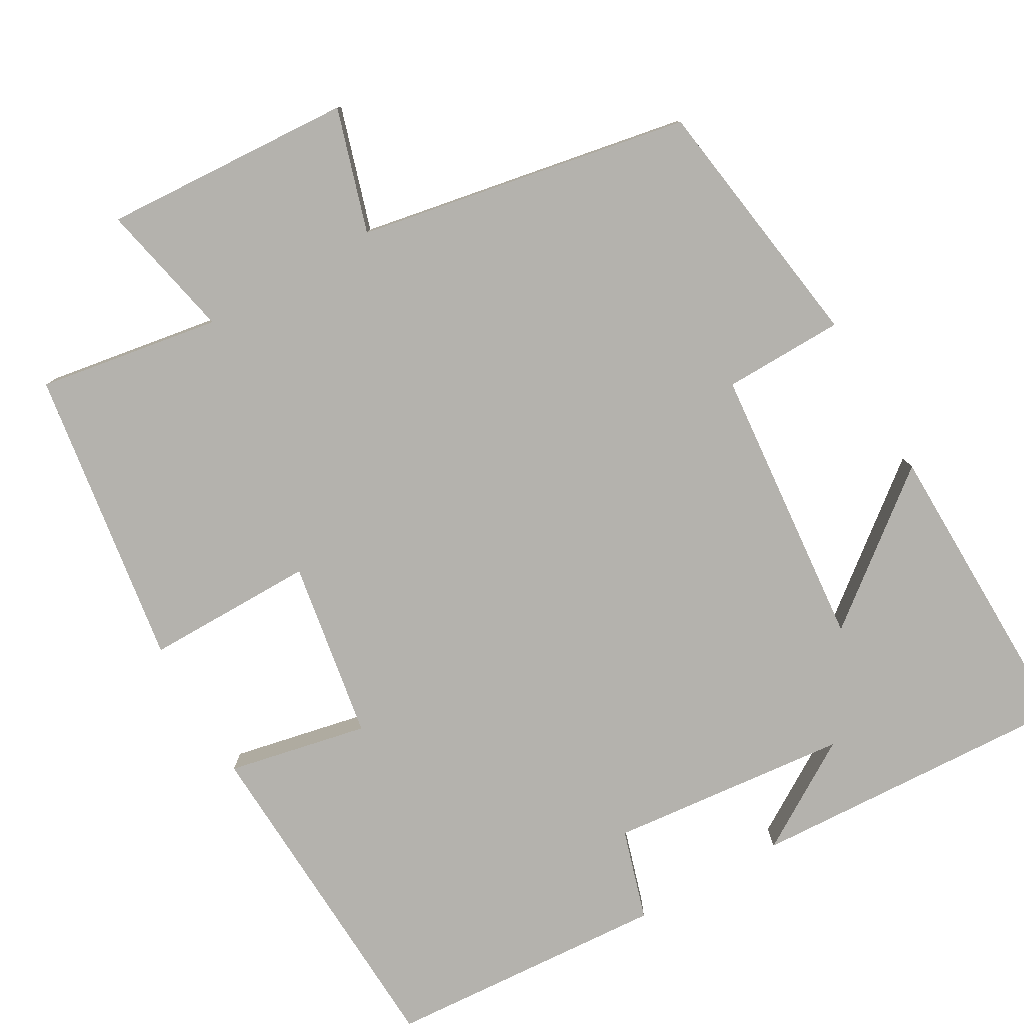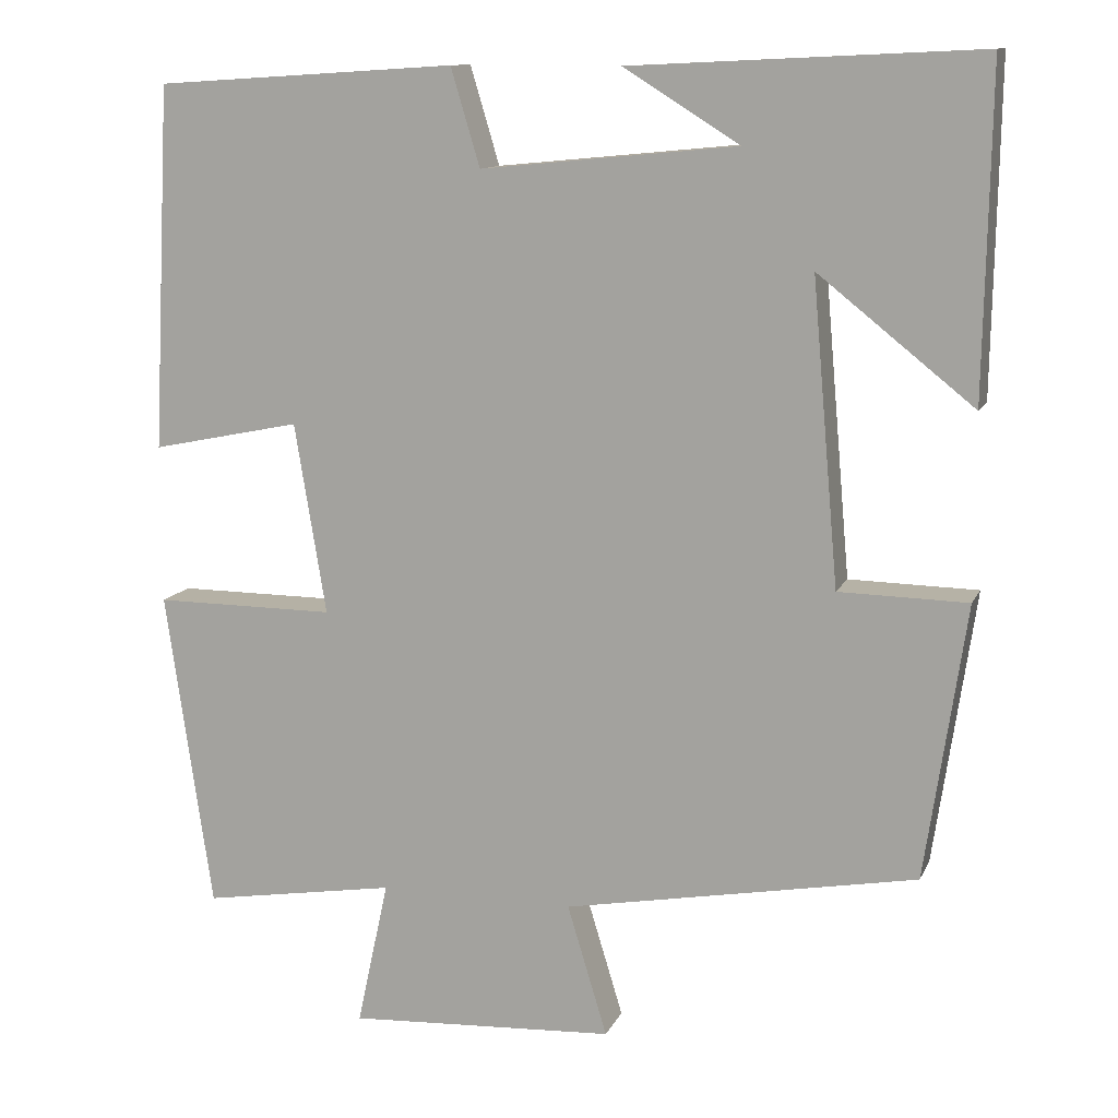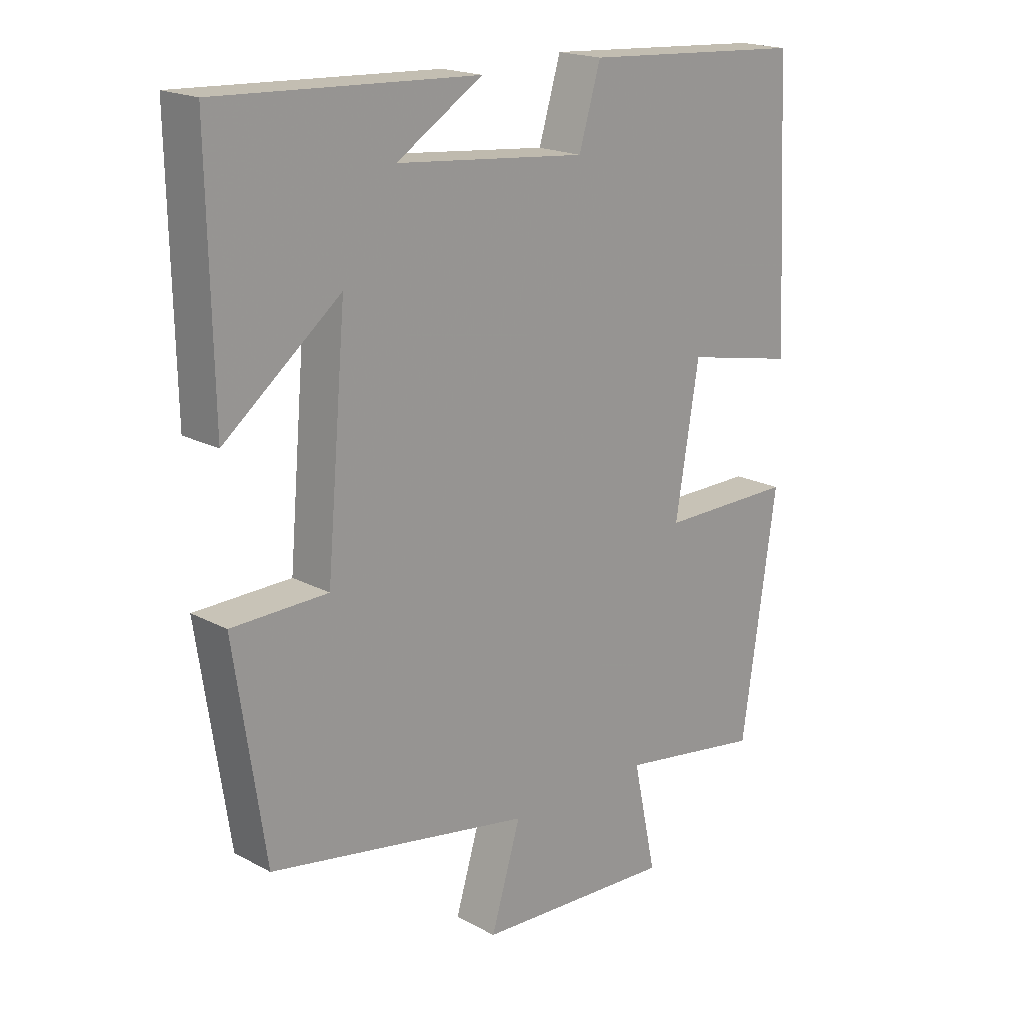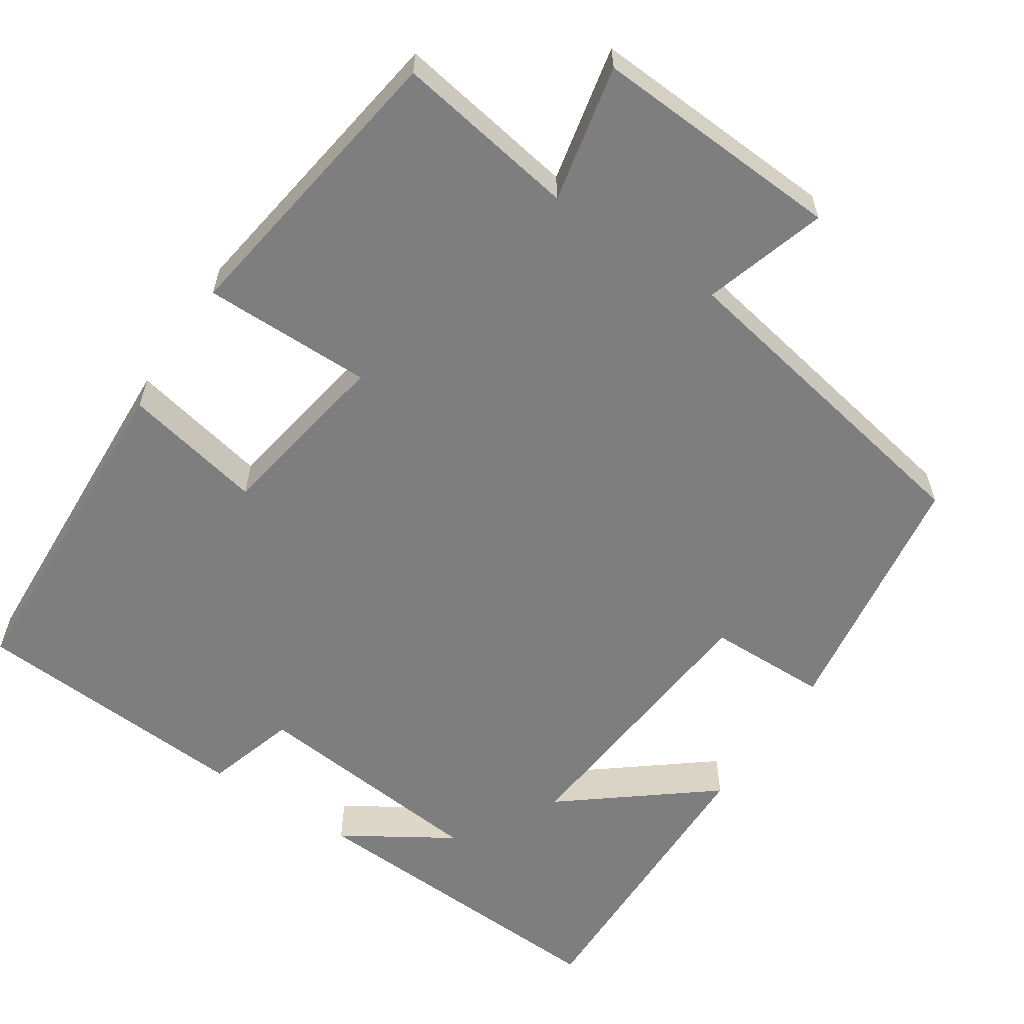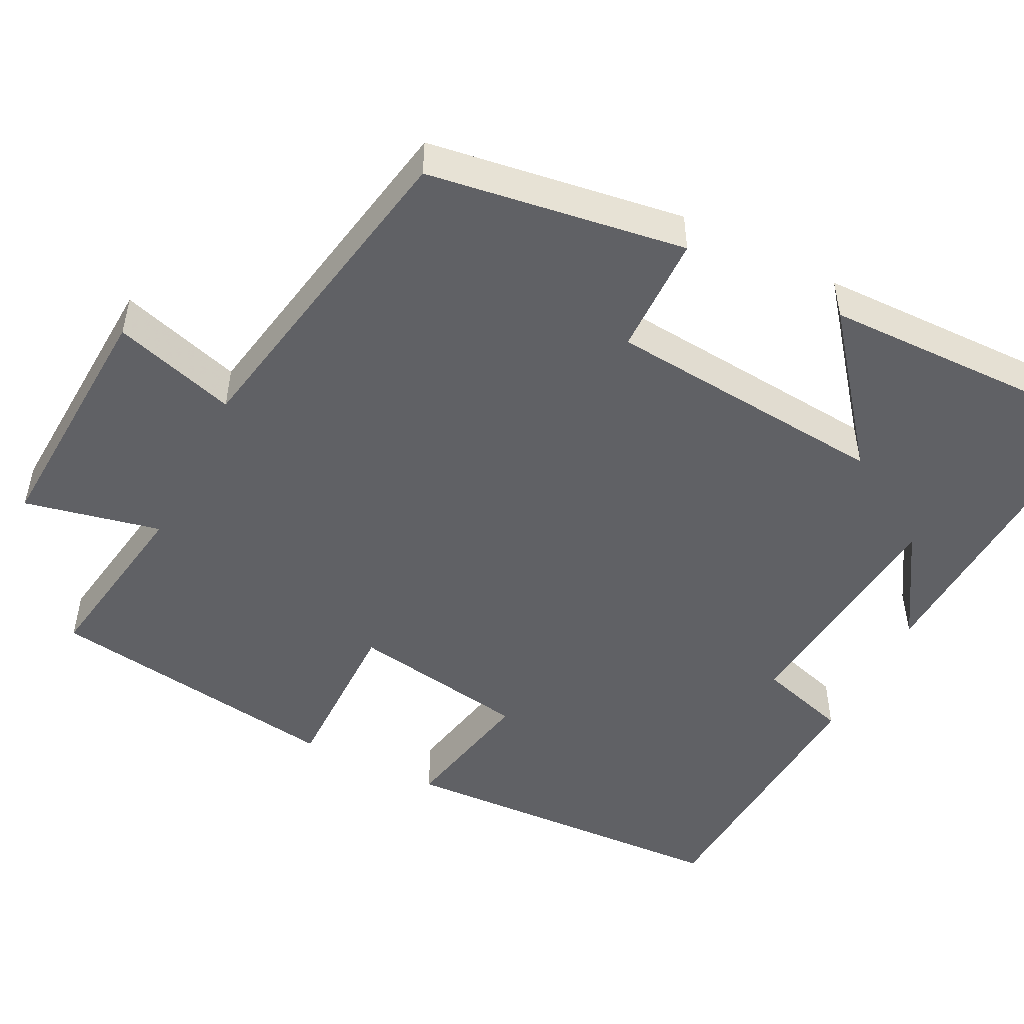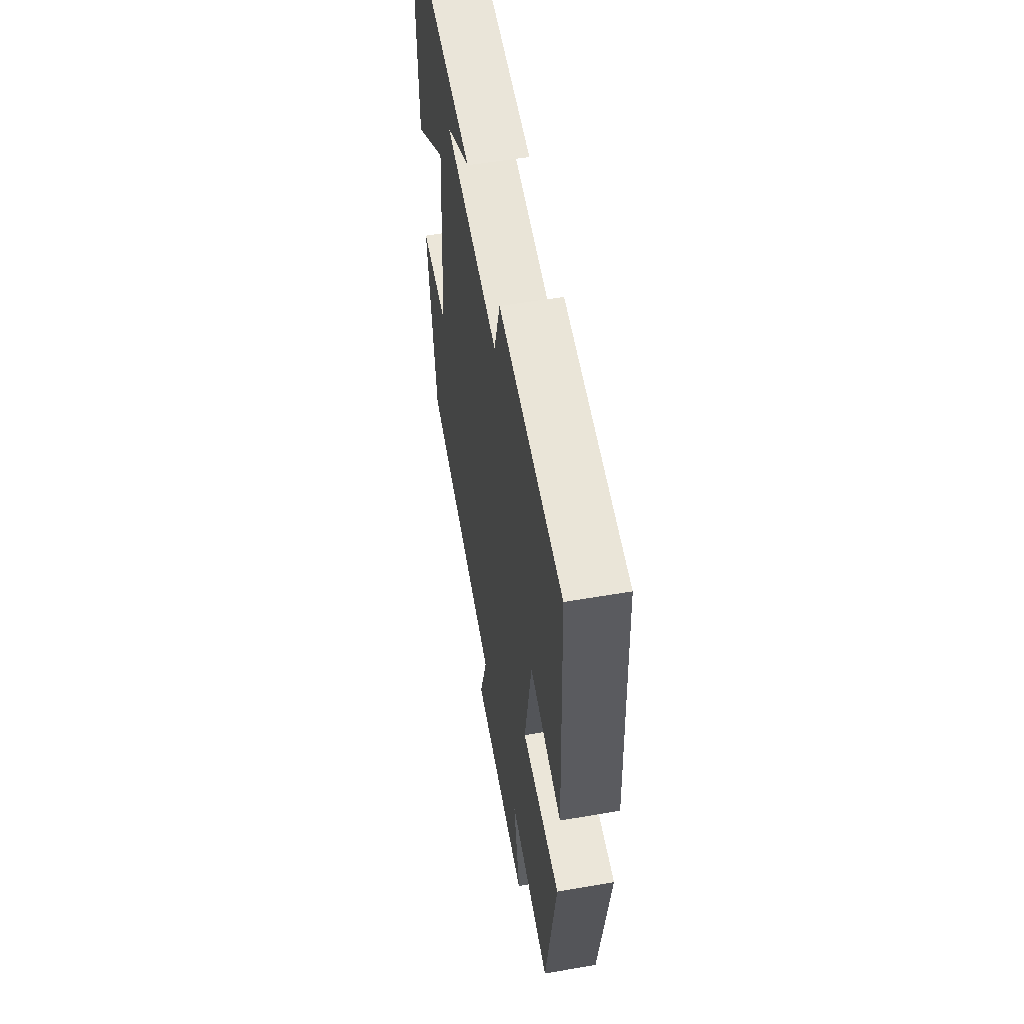
<metadata>
{"format":"obj","ext":"obj","renderer":"f3d","projection":"perspective","resolution":1024,"background":"white","views":[{"elev":-79.5,"azim":-150.3,"up":"+Y"},{"elev":11.8,"azim":-162.8,"up":"+Z"},{"elev":19.1,"azim":-44.8,"up":"+Z"},{"elev":-59.4,"azim":146.4,"up":"+Y"},{"elev":-49.6,"azim":-116.8,"up":"+Y"},{"elev":56.1,"azim":79.8,"up":"+Z"}]}
</metadata>
<code>
v 0.478 0.07 0.477
v 0.5 0.07 0.038
v 0.32 0.07 0.075
v 0.282 0.07 -0.155
v 0.5 0.07 -0.154
v 0.444 0.07 -0.538
v 0.21 0.07 -0.5
v 0.248 0.07 -0.676
v -0.074 0.07 -0.658
v -0.026 0.07 -0.5
v -0.451 0.07 -0.422
v -0.5 0.07 -0.091
v -0.345 0.07 -0.088
v -0.313 0.07 0.276
v -0.5 0.07 0.127
v -0.507 0.07 0.52
v -0.088 0.07 0.5
v -0.227 0.07 0.413
v 0.081 0.07 0.383
v 0.116 0.07 0.5
v 0.478 0 0.477
v 0.5 0 0.038
v 0.32 0 0.075
v 0.282 0 -0.155
v 0.5 0 -0.154
v 0.444 0 -0.538
v 0.21 0 -0.5
v 0.248 0 -0.676
v -0.074 0 -0.658
v -0.026 0 -0.5
v -0.451 0 -0.422
v -0.5 0 -0.091
v -0.345 0 -0.088
v -0.313 0 0.276
v -0.5 0 0.127
v -0.507 0 0.52
v -0.088 0 0.5
v -0.227 0 0.413
v 0.081 0 0.383
v 0.116 0 0.5
f 1 2 3
f 20 1 3
f 19 20 3
f 18 19 3 4
f 16 17 18
f 14 15 16 18
f 13 14 18 4
f 12 13 4
f 11 12 4
f 10 11 4
f 7 8 9 10
f 7 10 4 5
f 5 6 7
f 23 22 21
f 23 21 40
f 23 40 39
f 24 23 39 38
f 38 37 36
f 38 36 35 34
f 24 38 34 33
f 24 33 32
f 24 32 31
f 24 31 30
f 30 29 28 27
f 25 24 30 27
f 27 26 25
f 1 21 22 2
f 2 22 23 3
f 3 23 24 4
f 4 24 25 5
f 5 25 26 6
f 6 26 27 7
f 7 27 28 8
f 8 28 29 9
f 9 29 30 10
f 10 30 31 11
f 11 31 32 12
f 12 32 33 13
f 13 33 34 14
f 14 34 35 15
f 15 35 36 16
f 16 36 37 17
f 17 37 38 18
f 18 38 39 19
f 19 39 40 20
f 20 40 21 1

</code>
